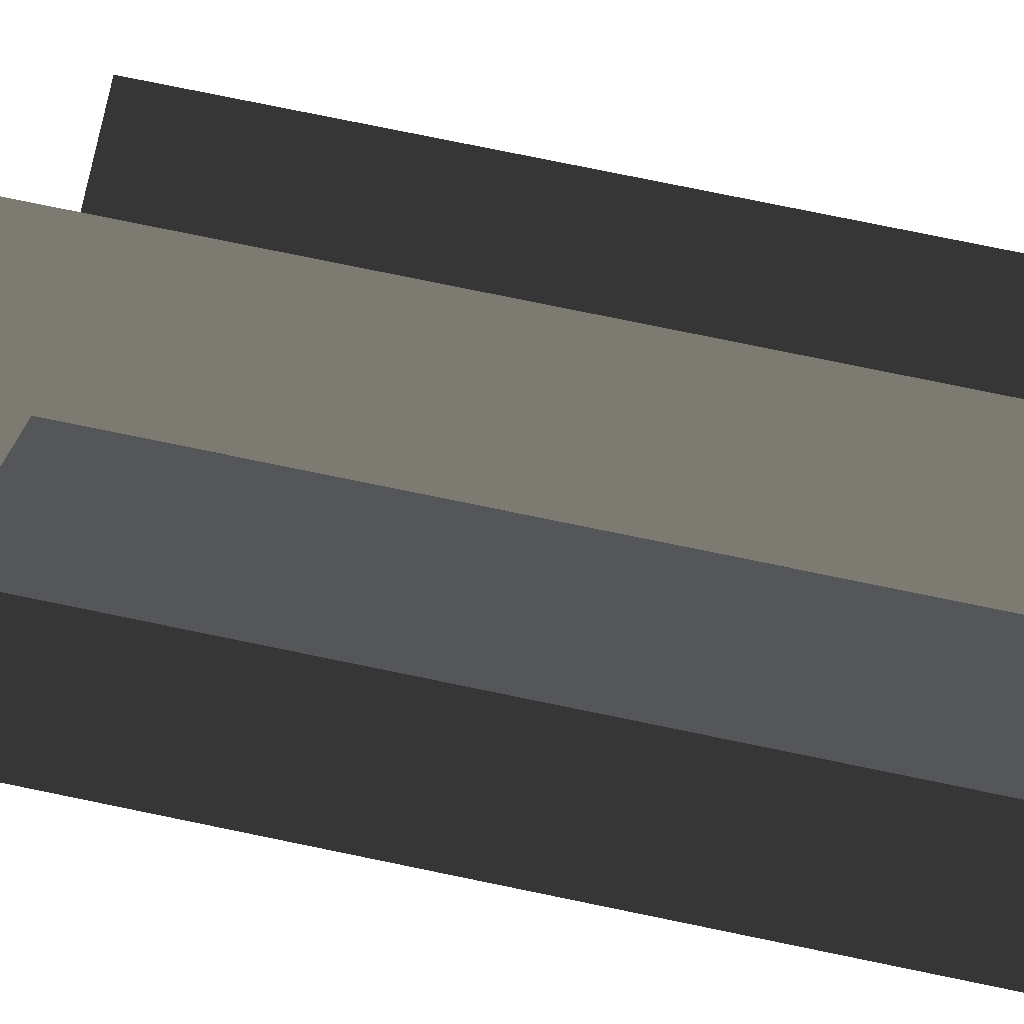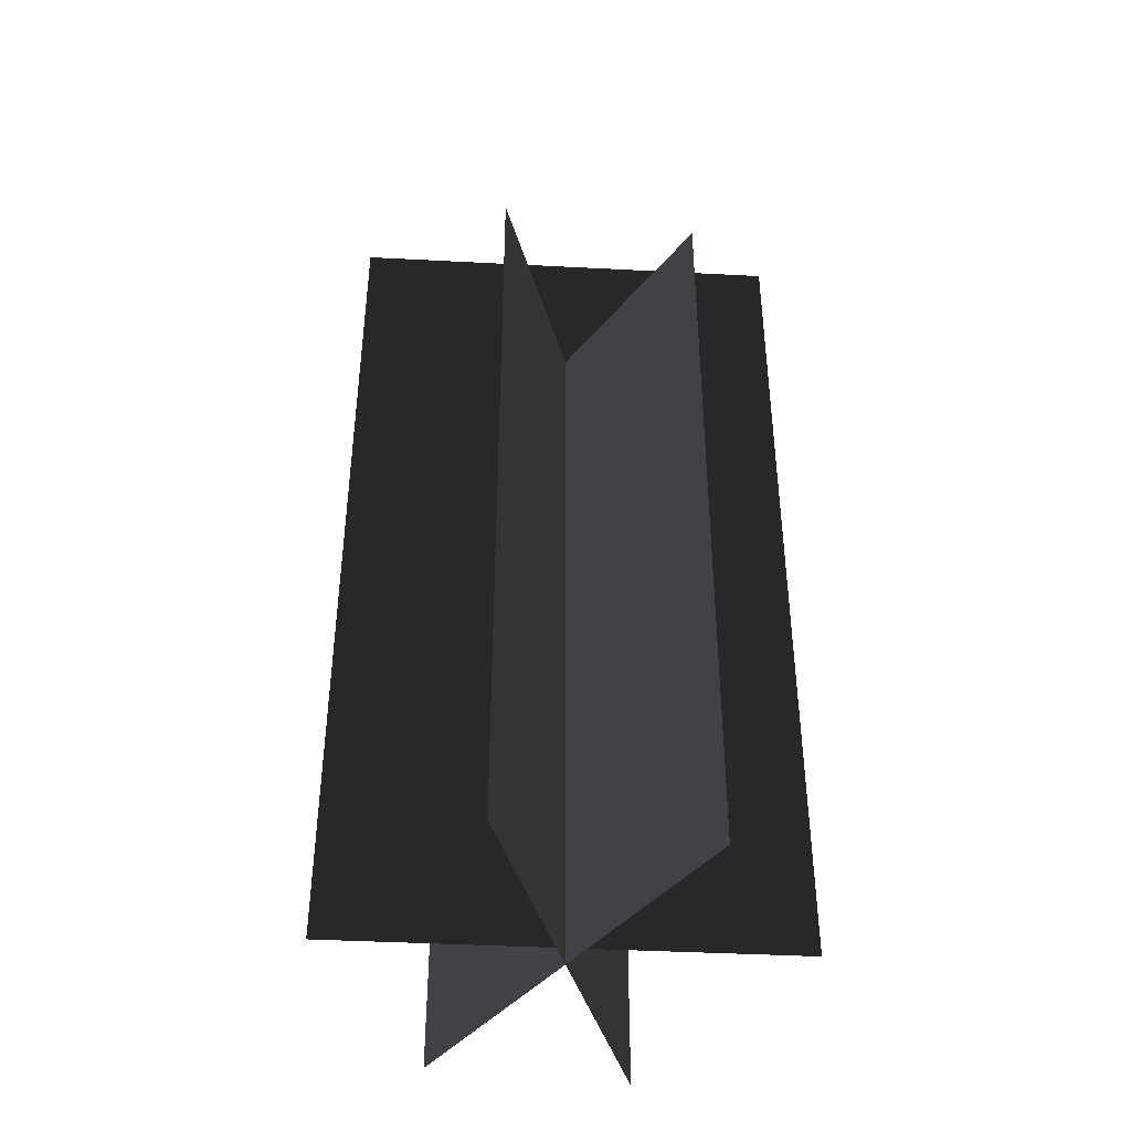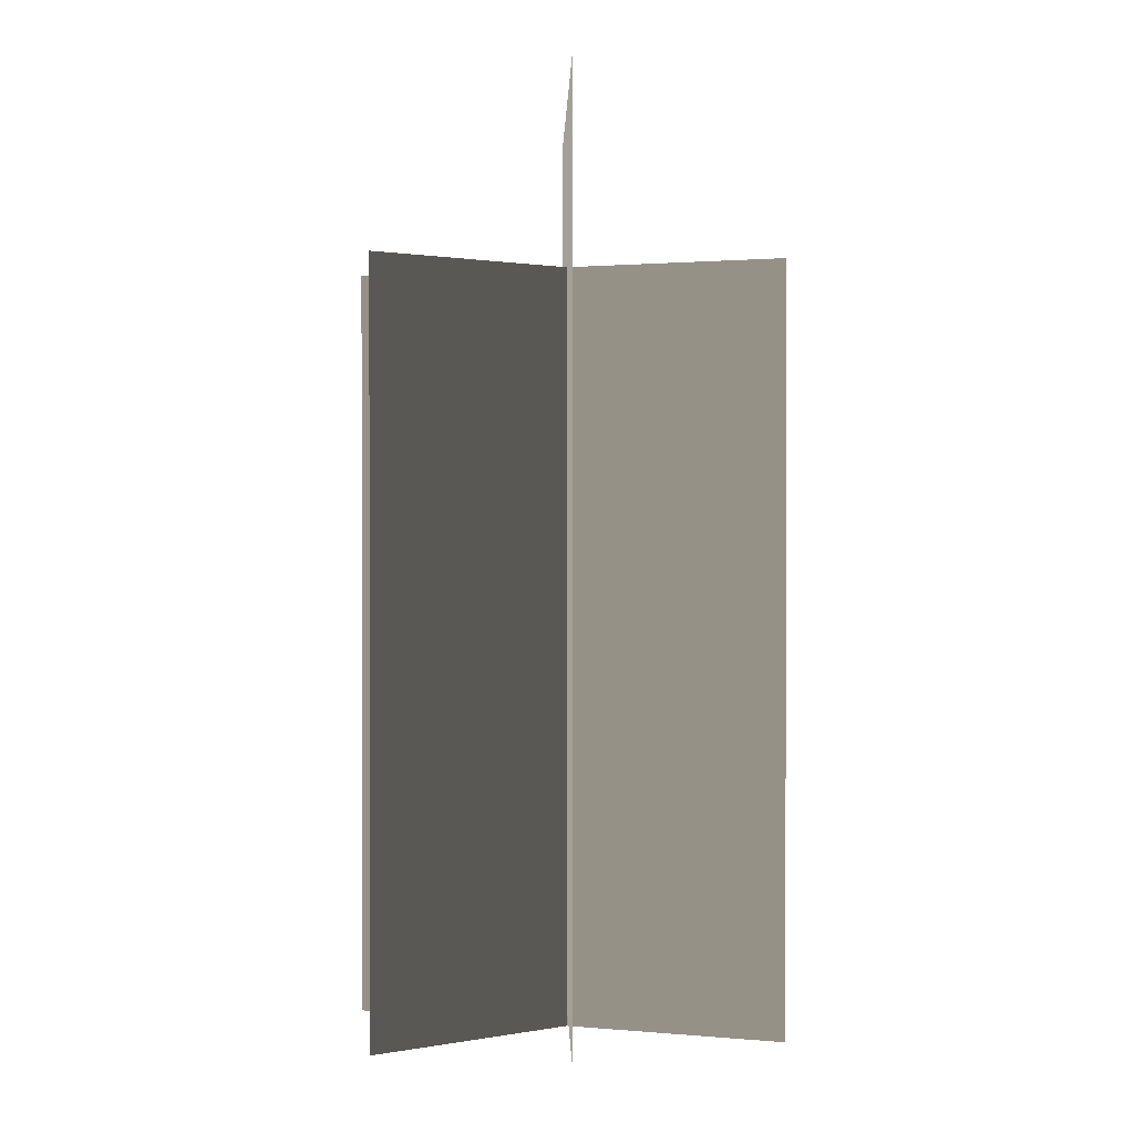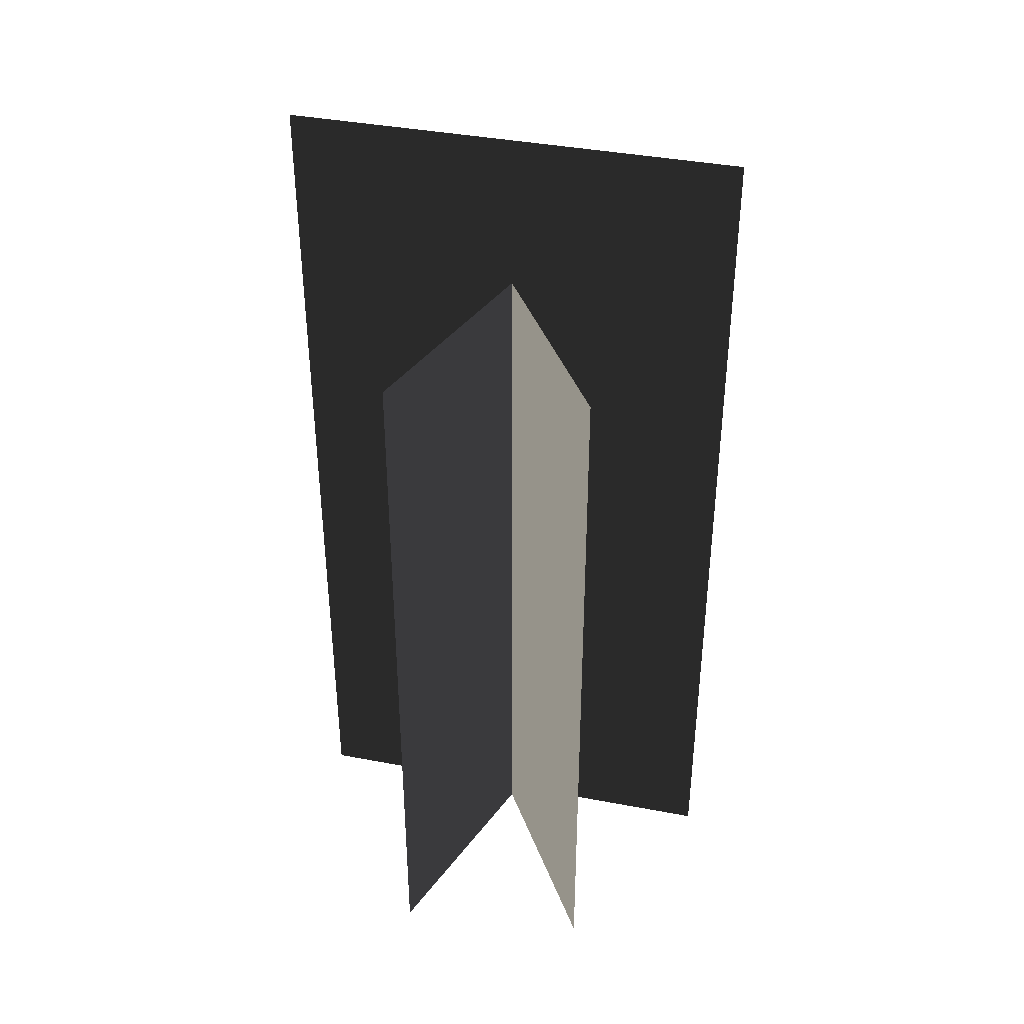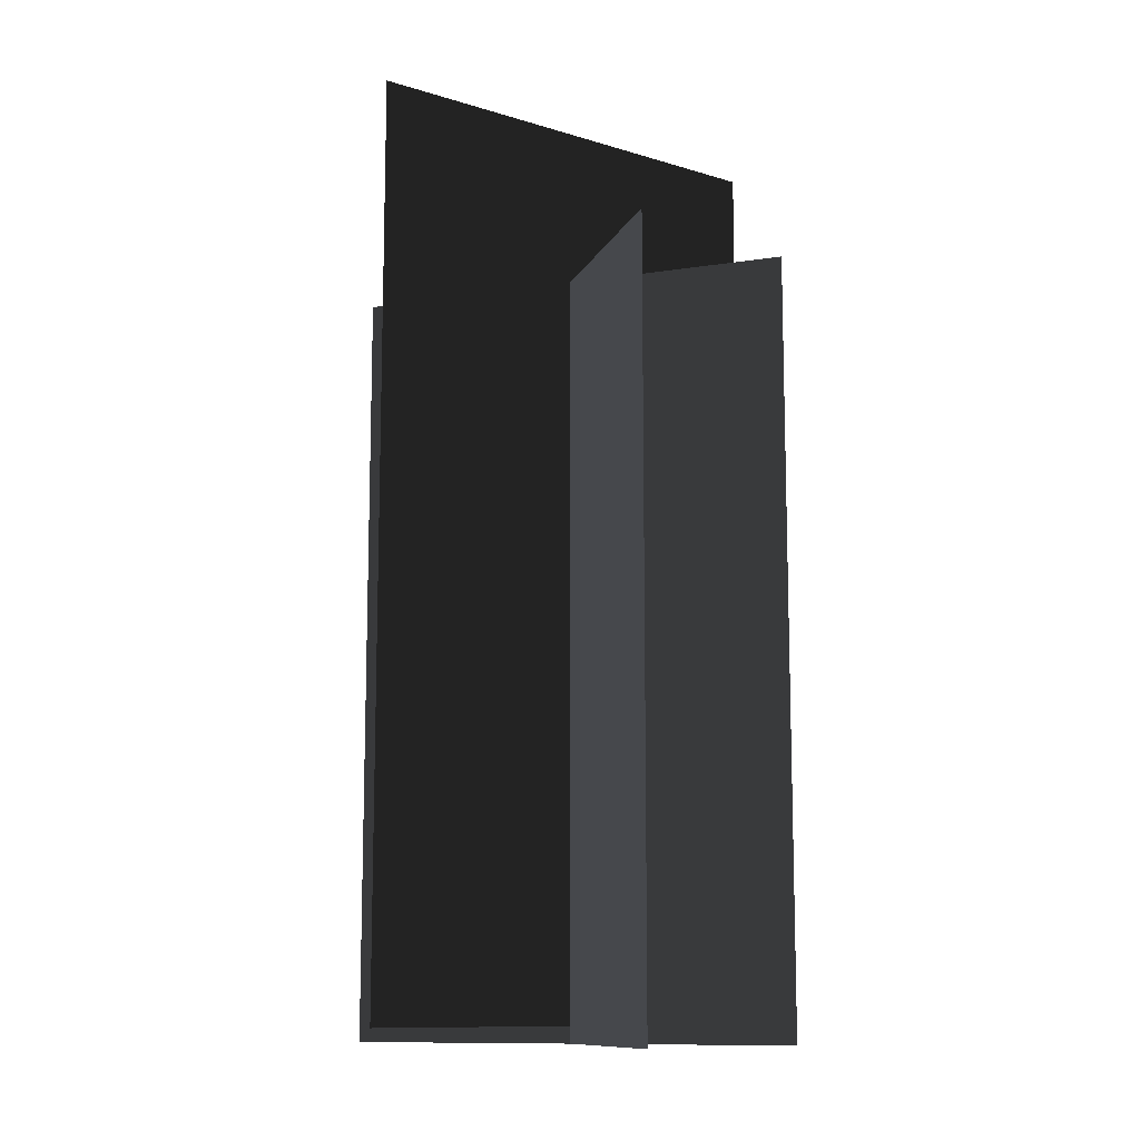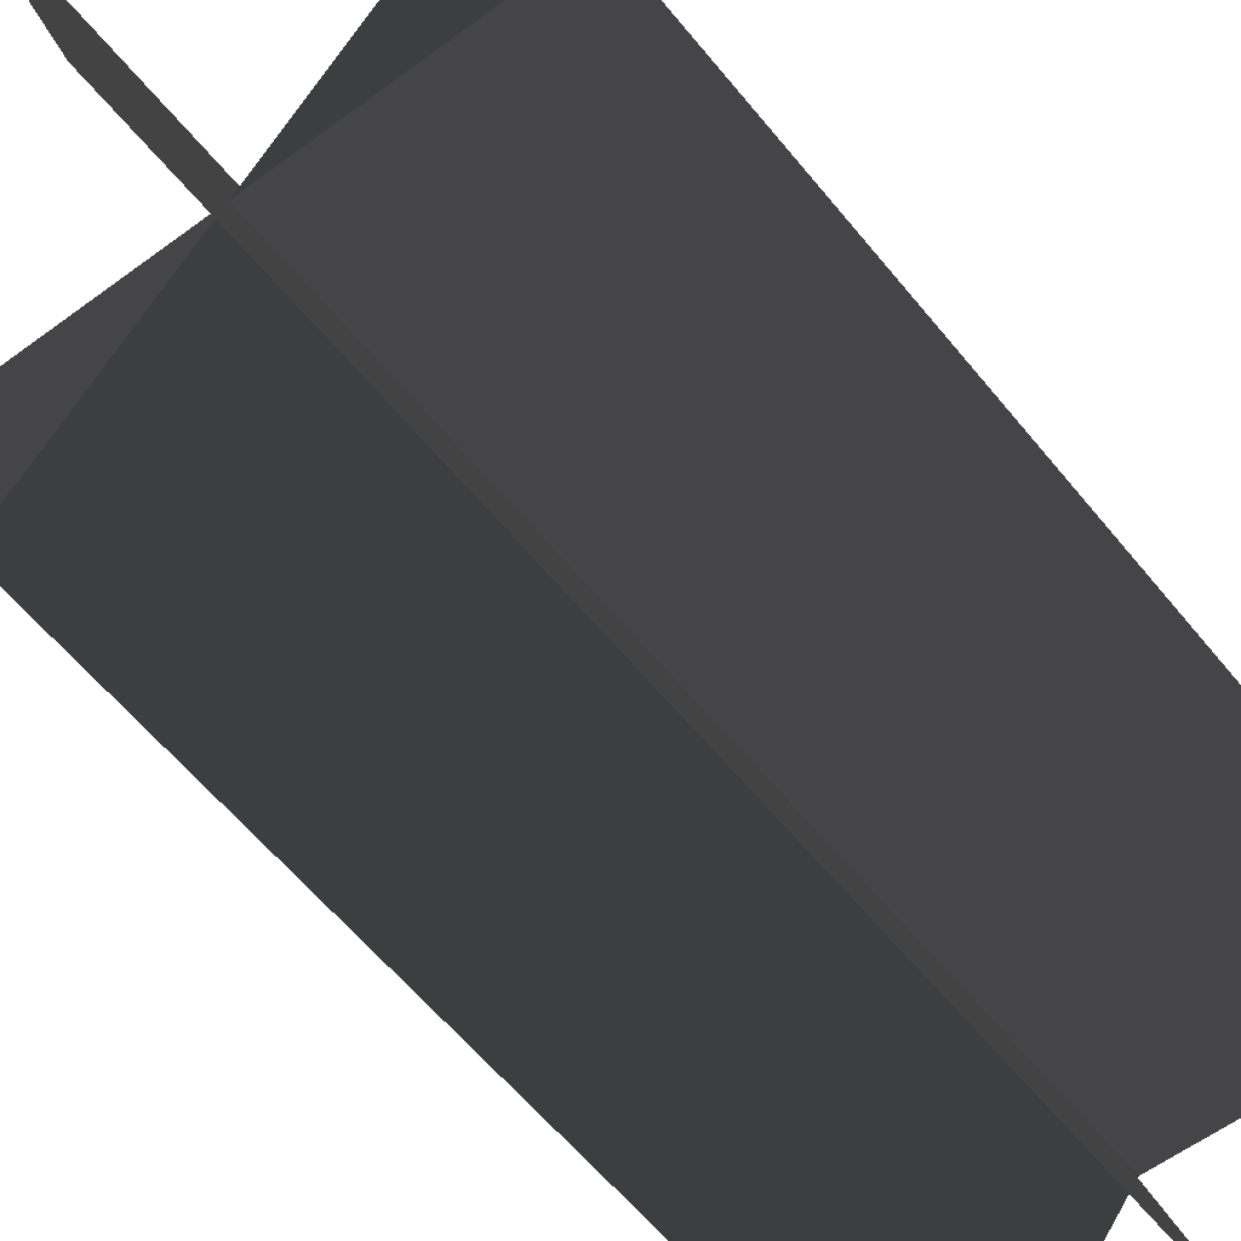
<metadata>
{"format":"obj","ext":"obj","renderer":"f3d","projection":"perspective","resolution":1024,"background":"white","views":[{"elev":77.9,"azim":101.6,"up":"+Y"},{"elev":-41.9,"azim":105.9,"up":"+Z"},{"elev":0.8,"azim":-161.7,"up":"+Z"},{"elev":39.5,"azim":-57.2,"up":"+Z"},{"elev":-11.2,"azim":72.7,"up":"+Z"},{"elev":-56.9,"azim":38.0,"up":"+Y"}]}
</metadata>
<code>
v -1.069 0.3824 -1.989
v -1.069 0.3824 1.693
v 1.094 0.3825 1.693
v 1.094 0.3825 -1.989
v -0.6562 -0.4674 -1.989
v -0.6562 -0.4674 1.693
v 0.6817 1.232 1.693
v 0.6817 1.232 -1.989
v 0.3737 -0.6371 -1.909
v 0.3737 -0.6371 2.473
v -0.3482 1.402 2.473
v -0.3482 1.402 -1.909
v -1.069 0.3824 -1.989
v 1.094 0.3825 1.693
v -1.069 0.3824 1.693
v 1.094 0.3825 -1.989
v -0.6562 -0.4674 -1.989
v 0.6817 1.232 1.693
v -0.6562 -0.4674 1.693
v 0.6817 1.232 -1.989
v 0.3737 -0.6371 -1.909
v -0.3482 1.402 2.473
v 0.3737 -0.6371 2.473
v -0.3482 1.402 -1.909
g Plant.063_34952_247
f 1 3 2
f 1 4 3
f 5 7 6
f 5 8 7
f 9 11 10
f 9 12 11
f 13 15 14
f 13 14 16
f 17 19 18
f 17 18 20
f 21 23 22
f 21 22 24

</code>
